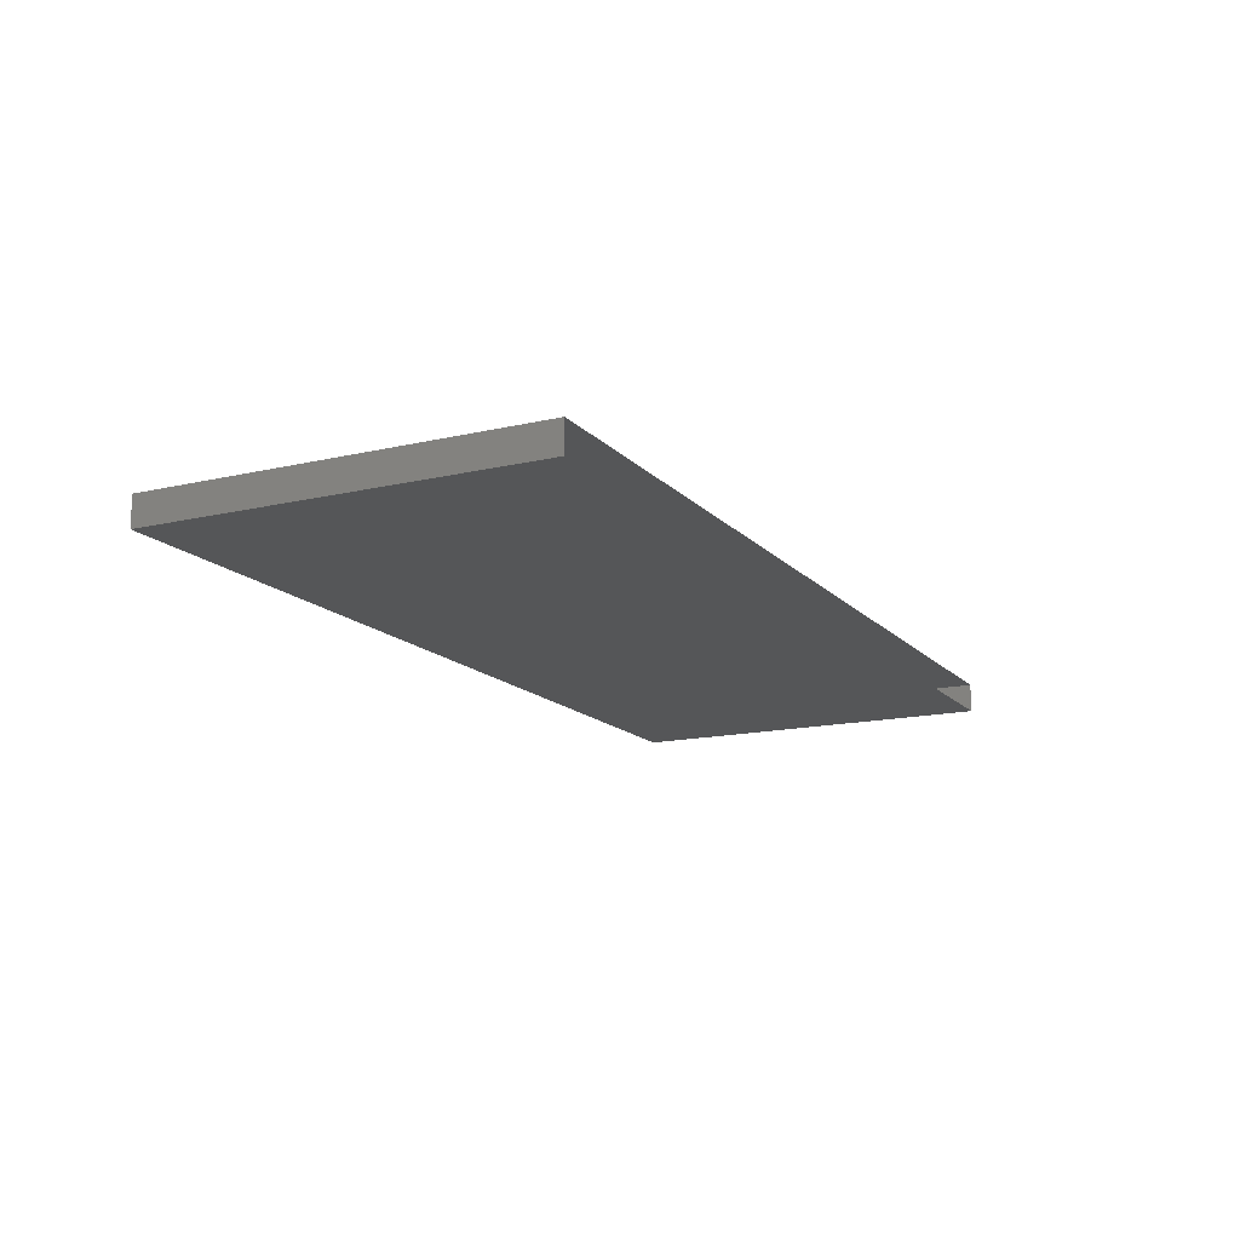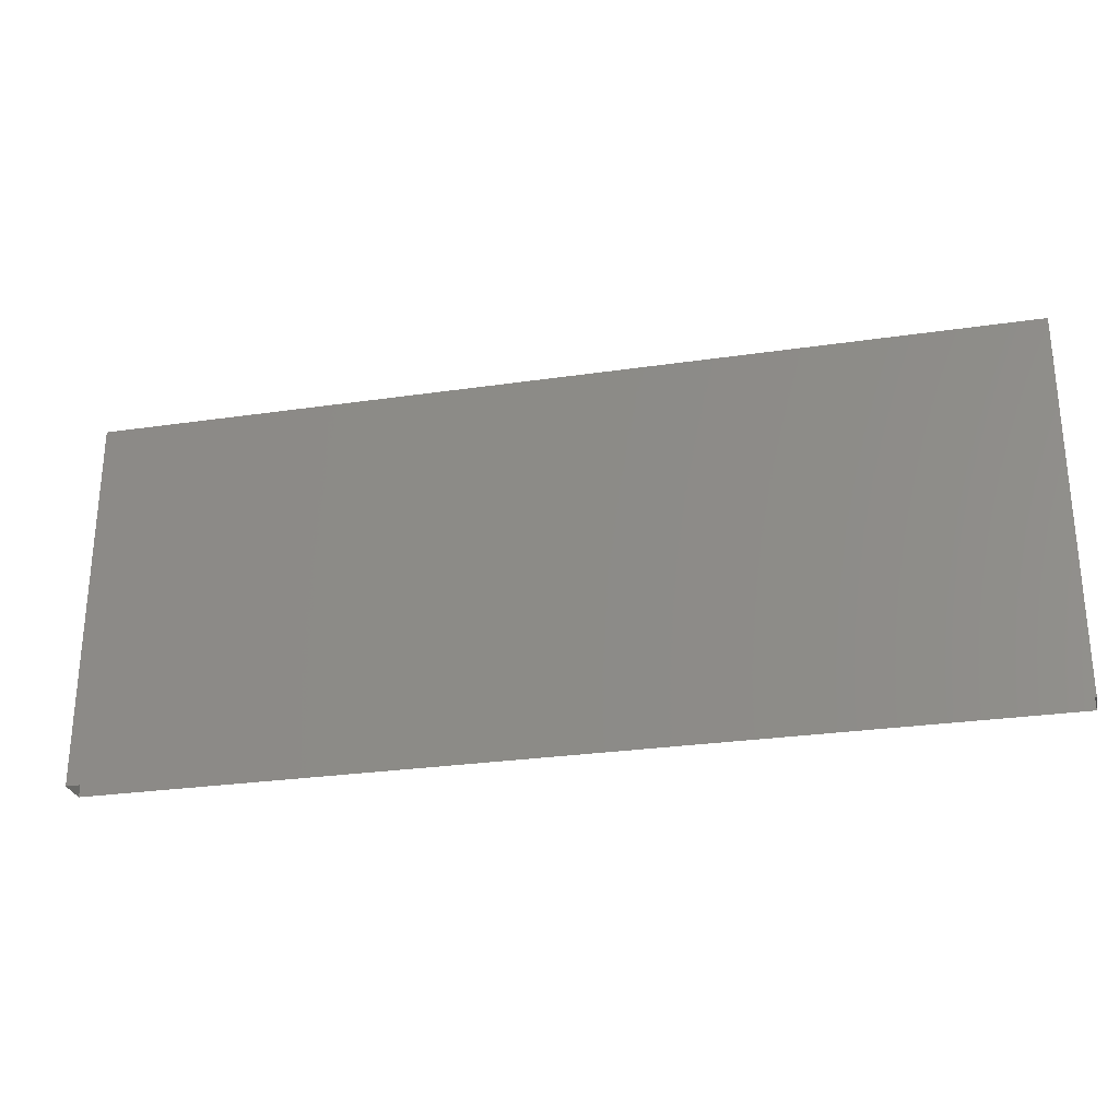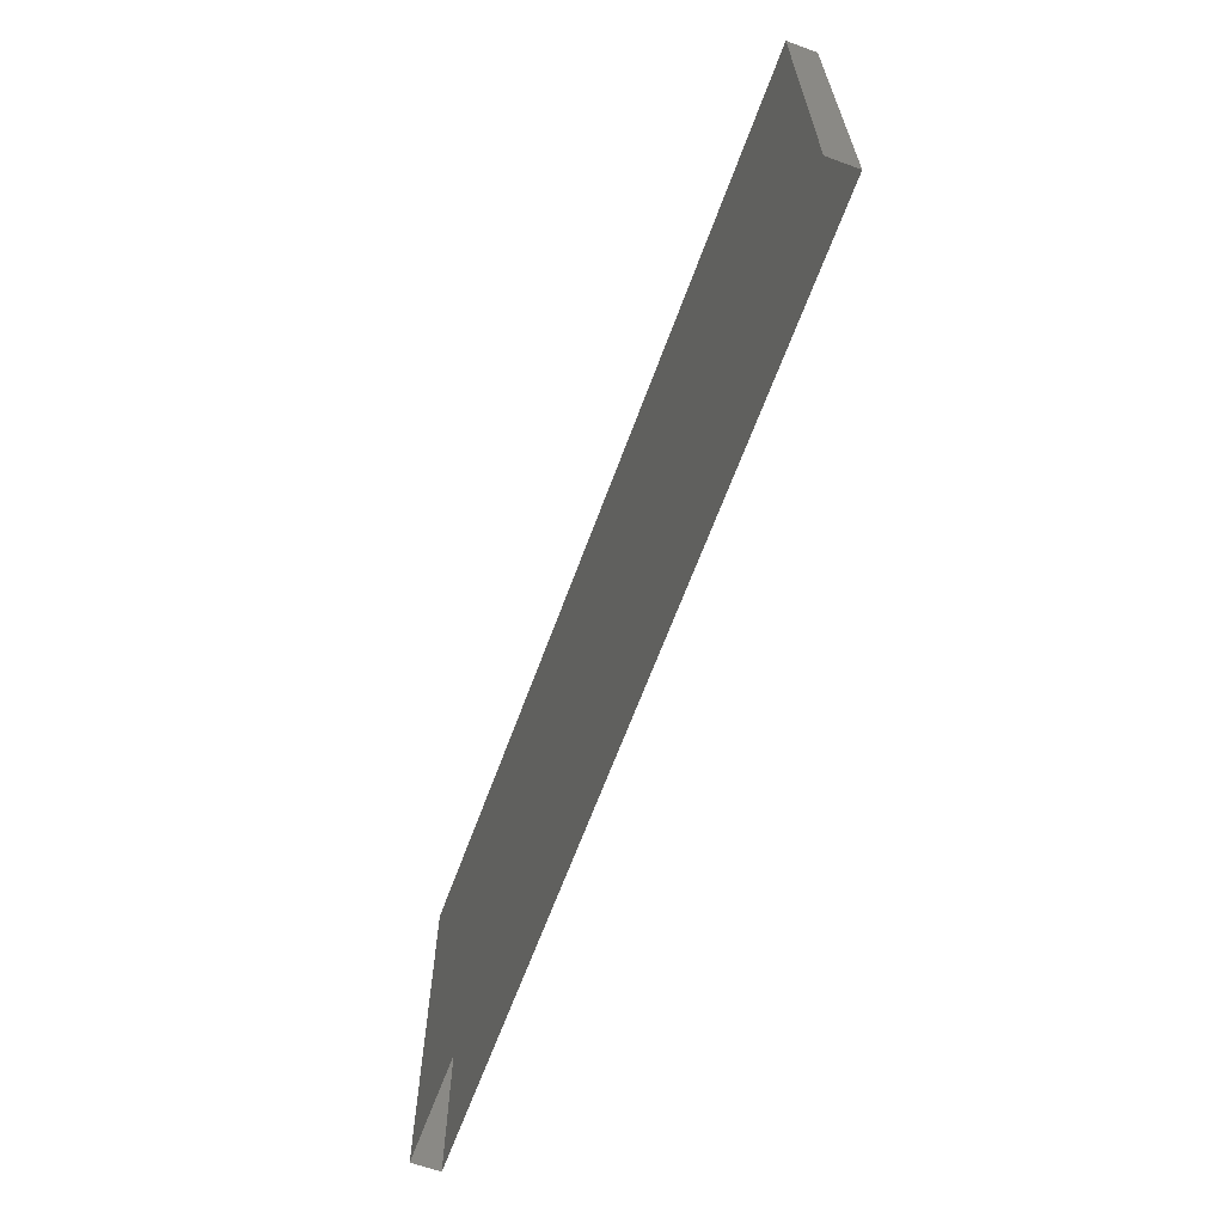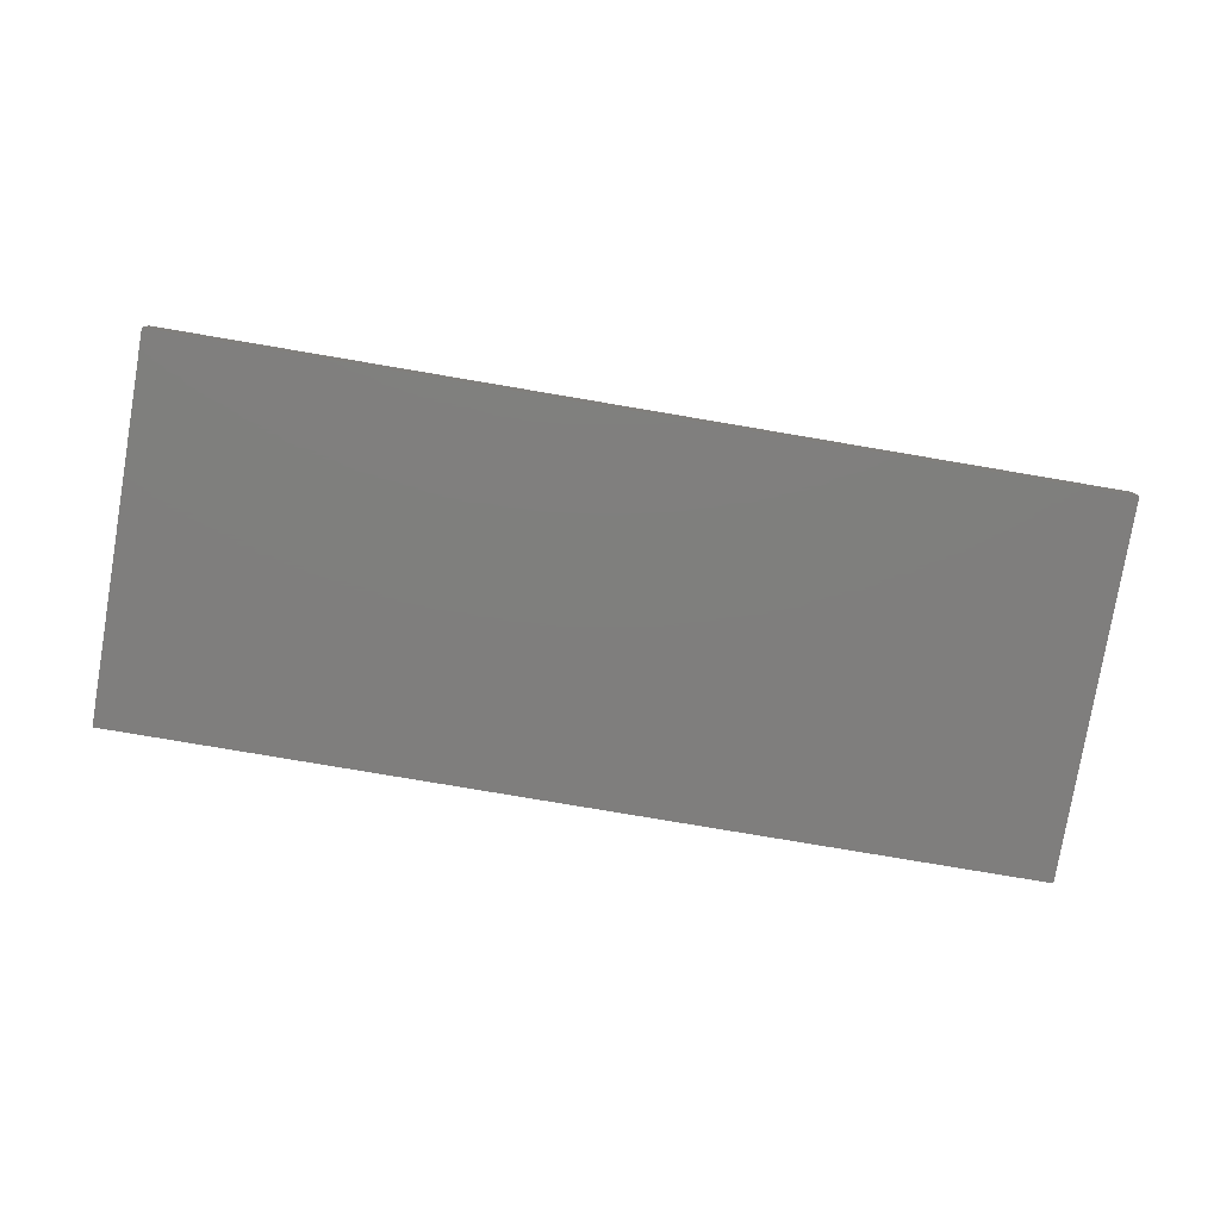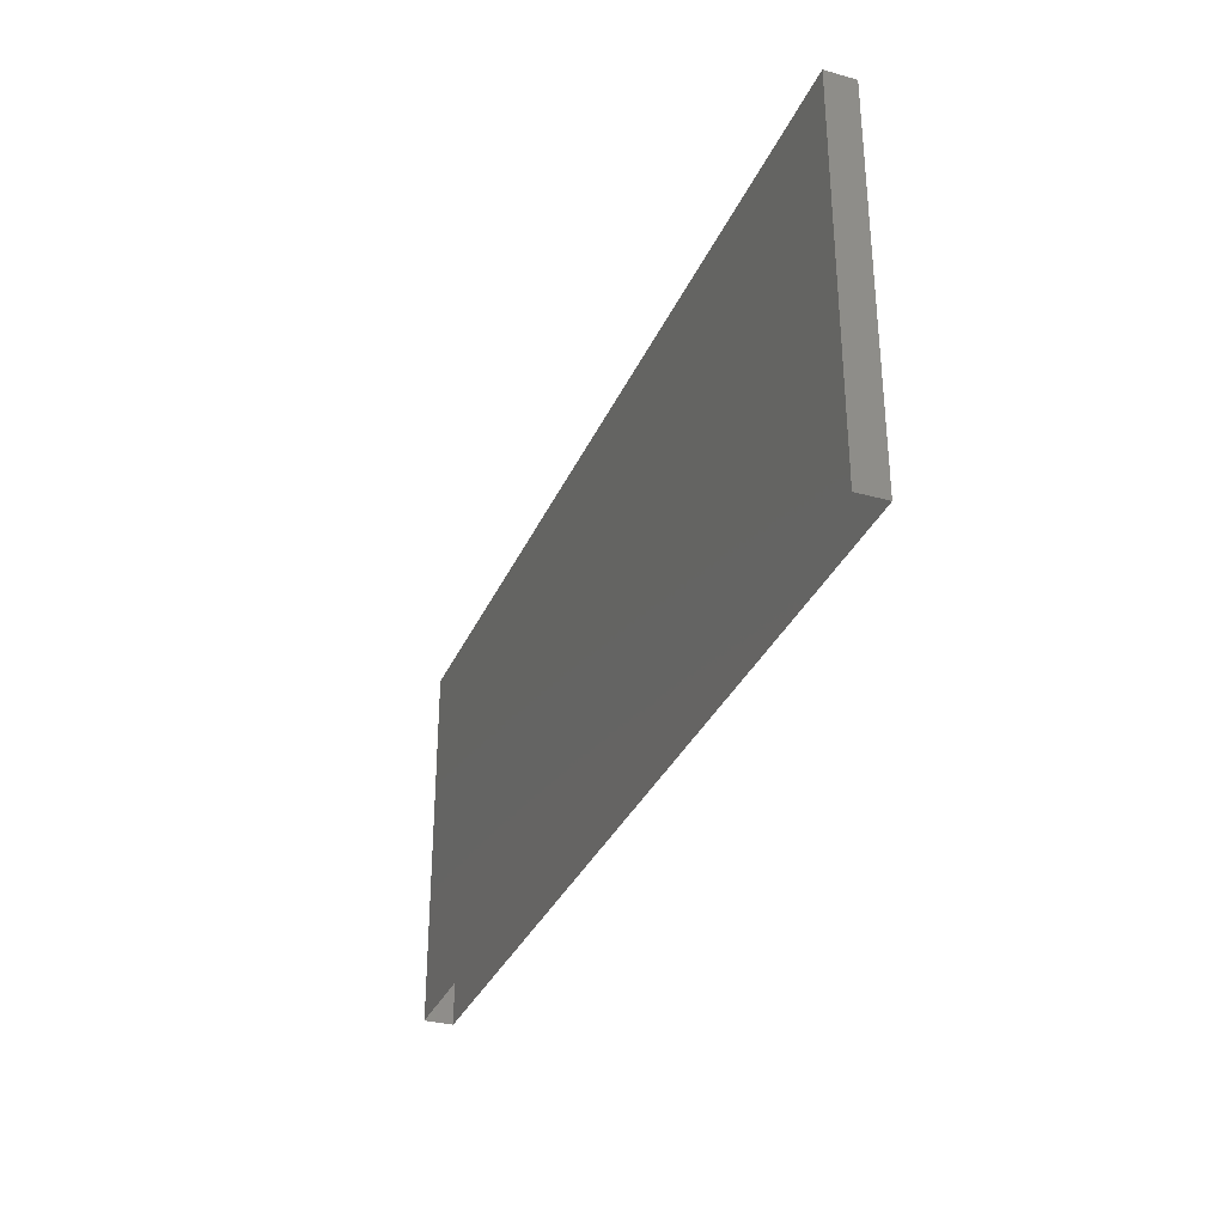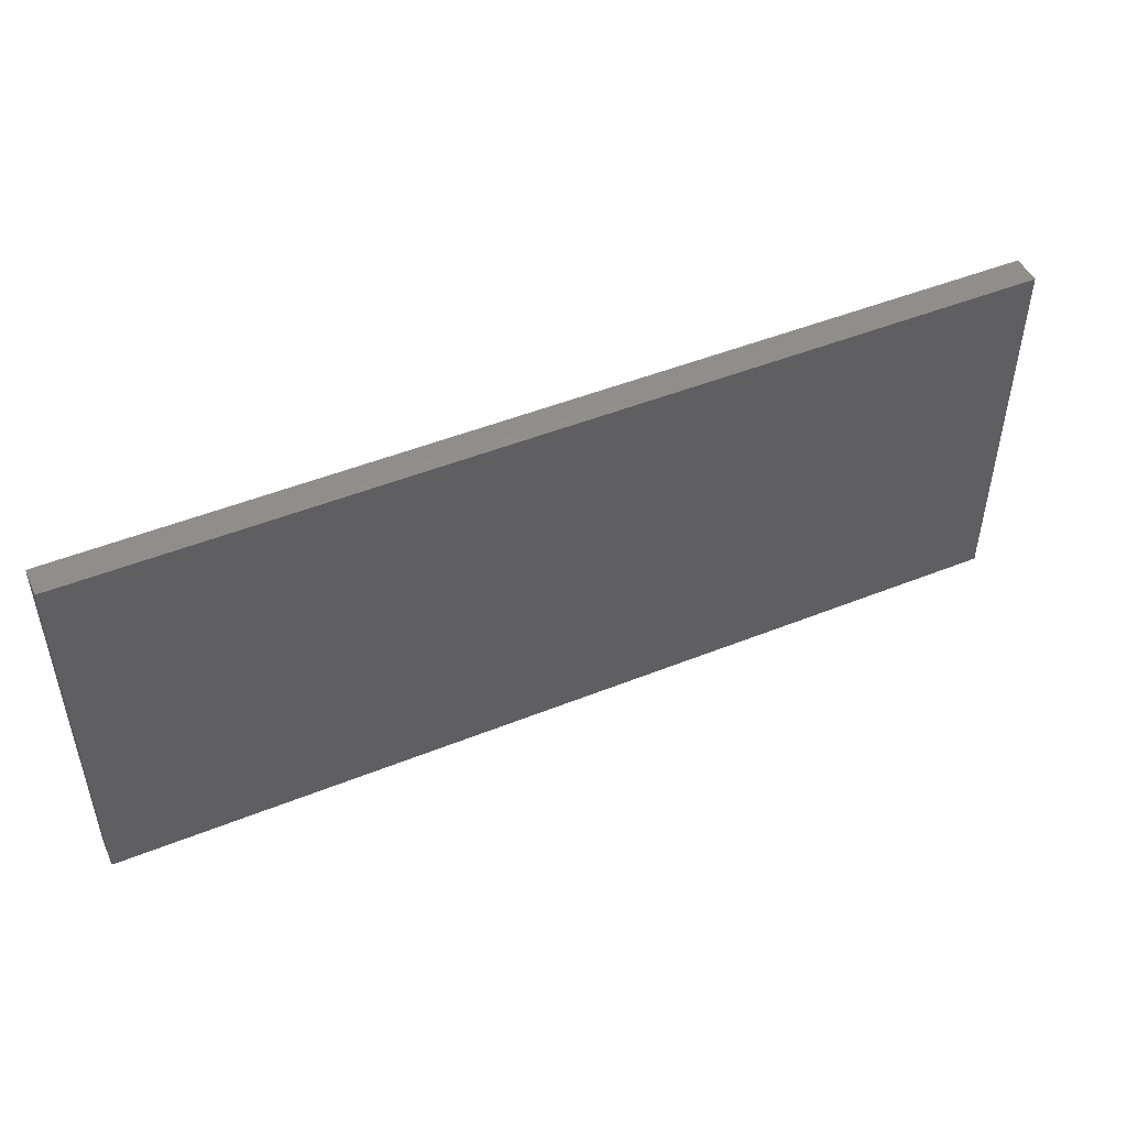
<metadata>
{"format":"stl","ext":"stl","renderer":"f3d","projection":"perspective","resolution":1024,"background":"white","views":[{"elev":-14.8,"azim":116.7,"up":"+Y"},{"elev":-27.5,"azim":-167.3,"up":"+Z"},{"elev":-64.3,"azim":-110.1,"up":"+Z"},{"elev":-78.6,"azim":-9.6,"up":"+Y"},{"elev":-32.8,"azim":-111.1,"up":"+Z"},{"elev":48.2,"azim":-24.2,"up":"+Z"}]}
</metadata>
<code>
# stl→obj: 8 verts, 10 faces
v 14.72 3.148 2.768
v 14.11 3.148 2.768
v 14.11 3.129 2.768
v 14.72 3.129 2.768
v 14.11 3.129 2.518
v 14.72 3.129 2.518
v 14.11 3.148 2.518
v 14.72 3.148 2.518
f 1 2 3
f 1 3 4
f 5 6 4
f 5 4 3
f 7 5 3
f 7 3 2
f 8 7 2
f 8 2 1
f 6 8 1
f 6 1 4

</code>
